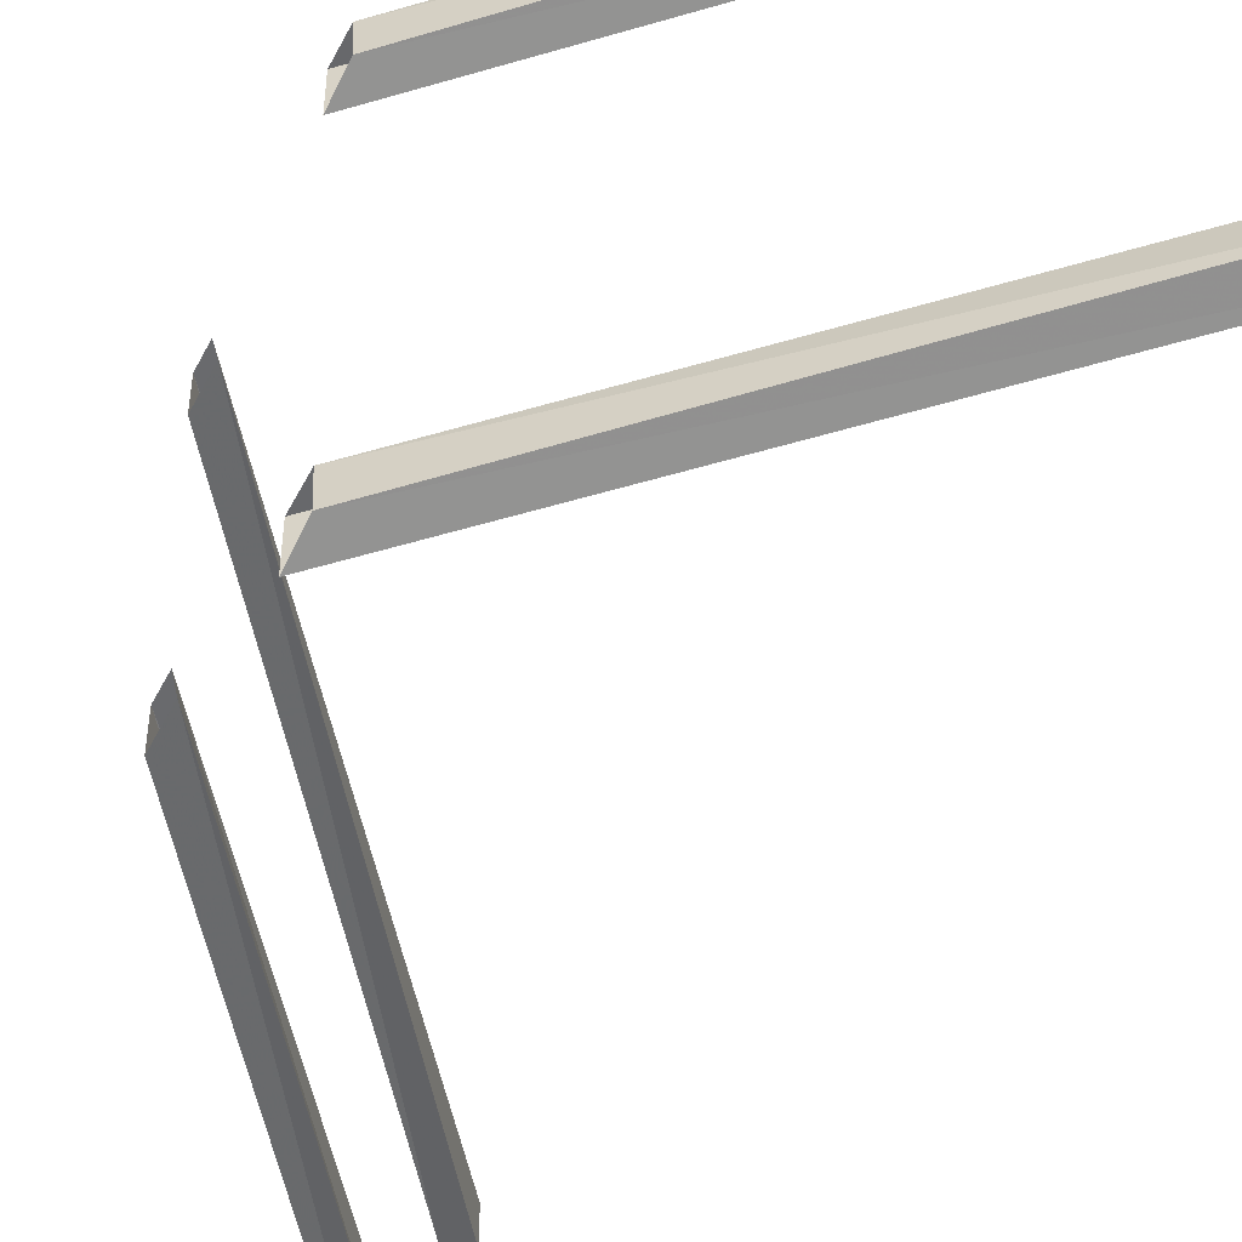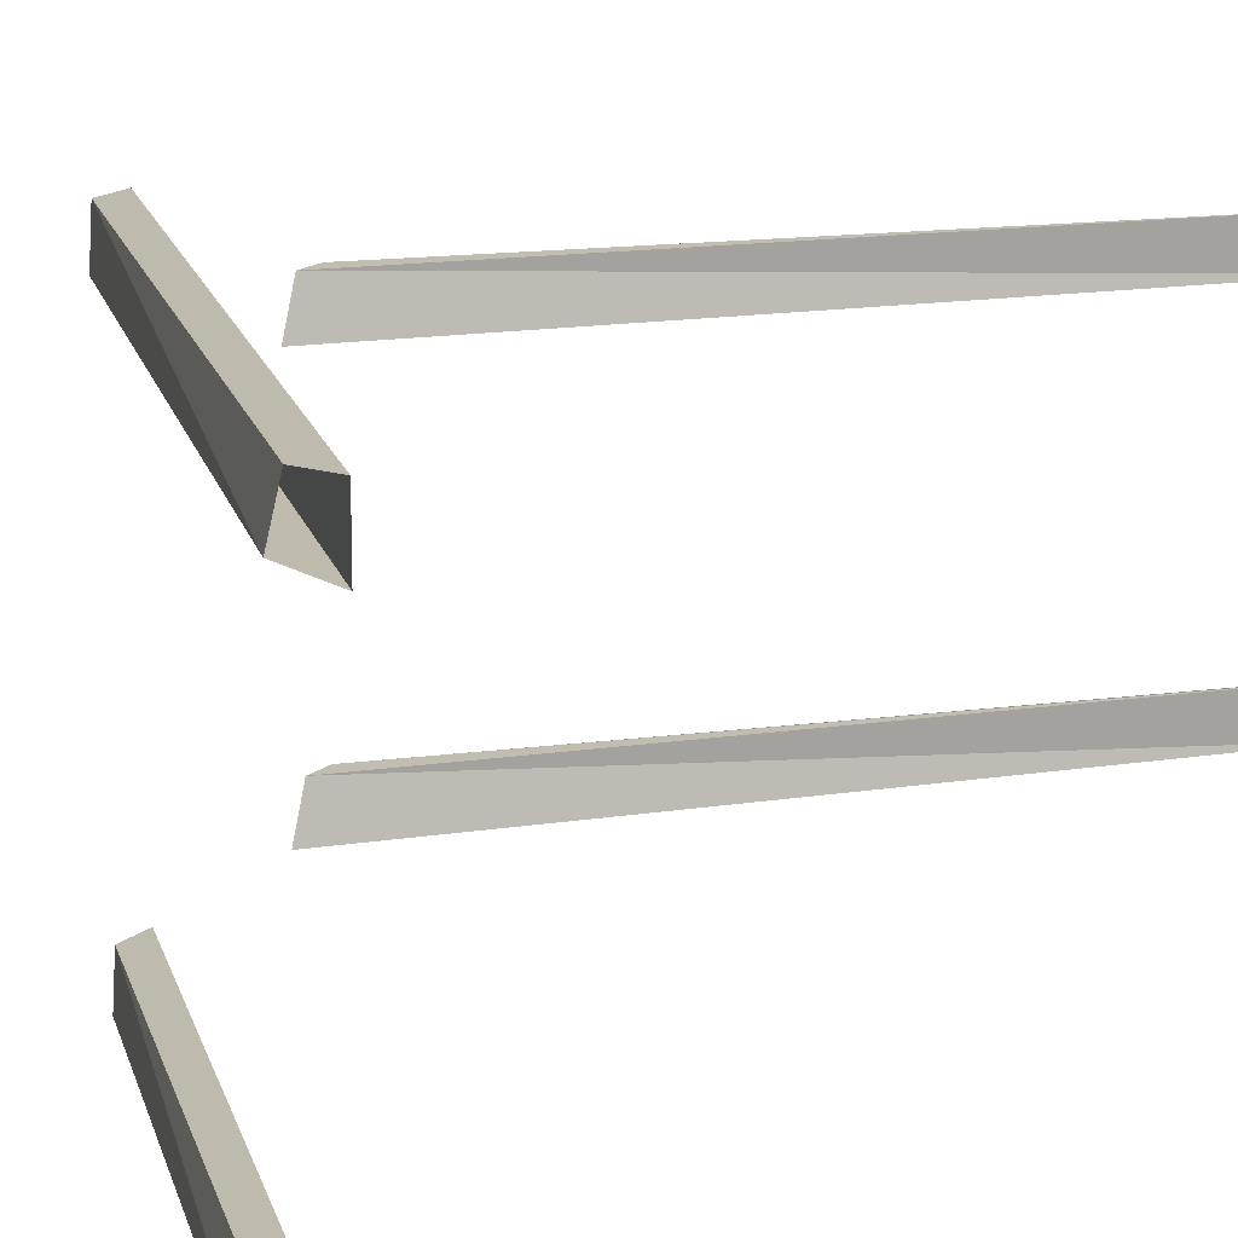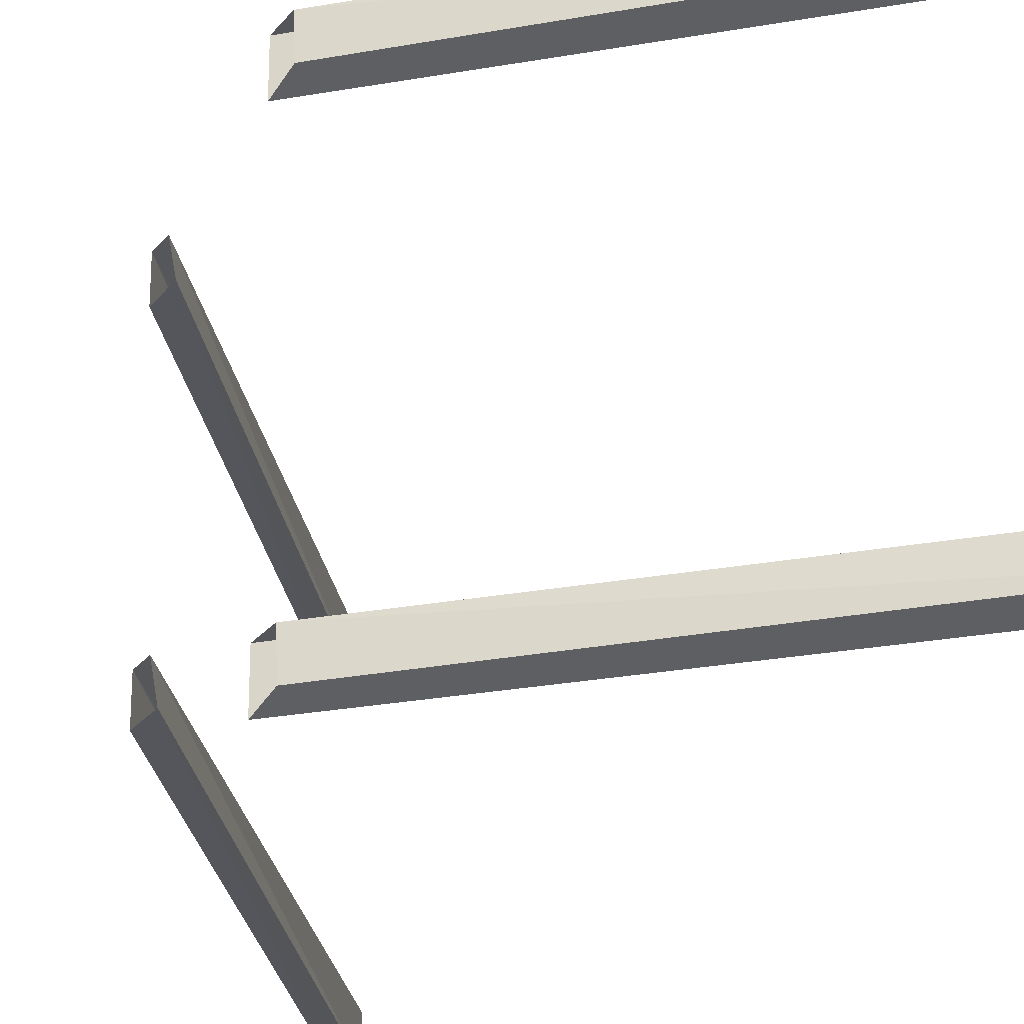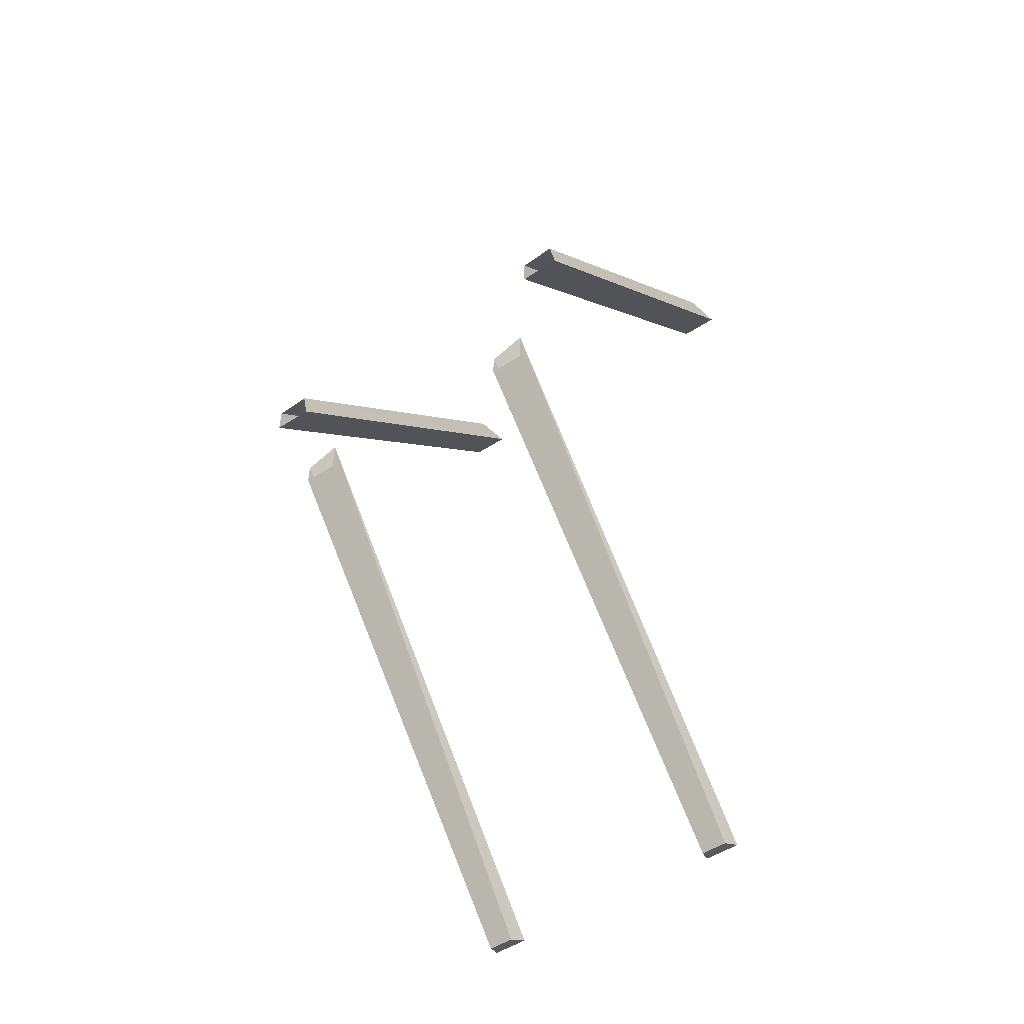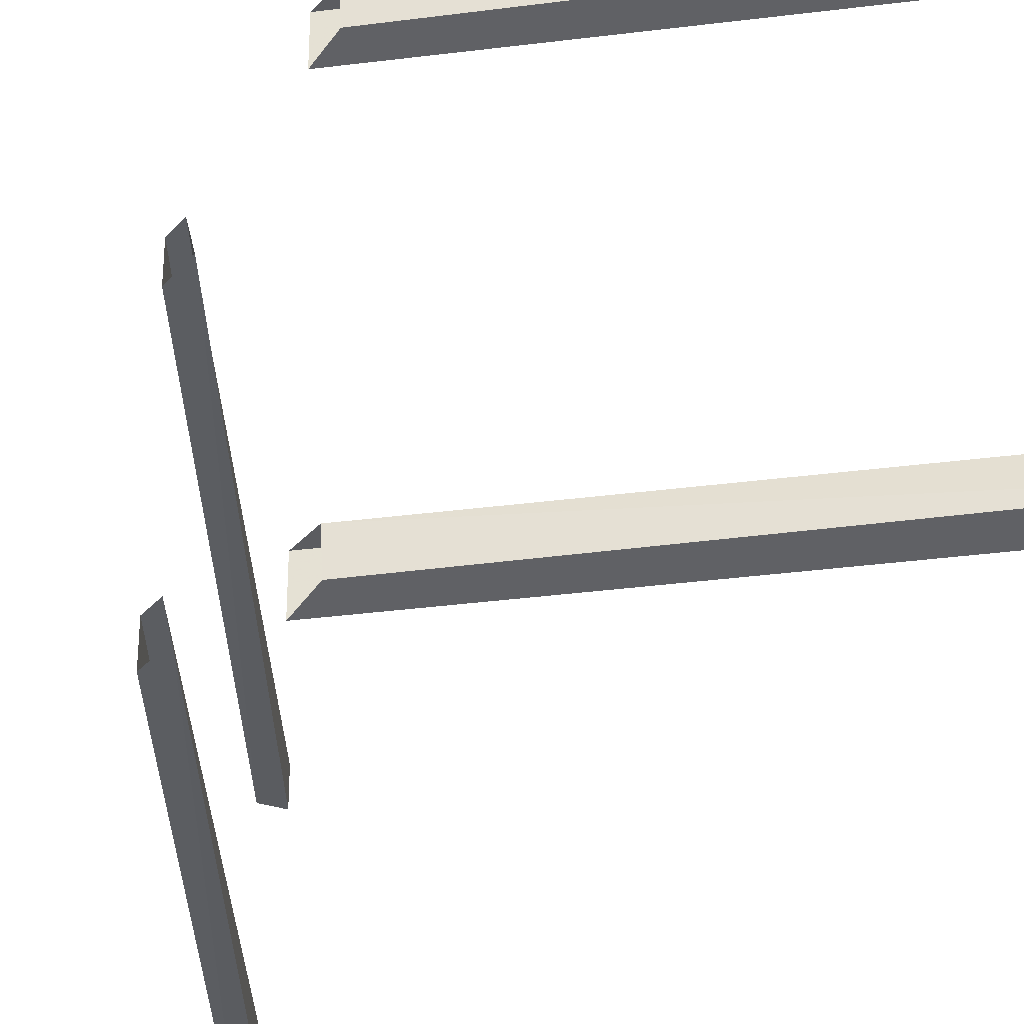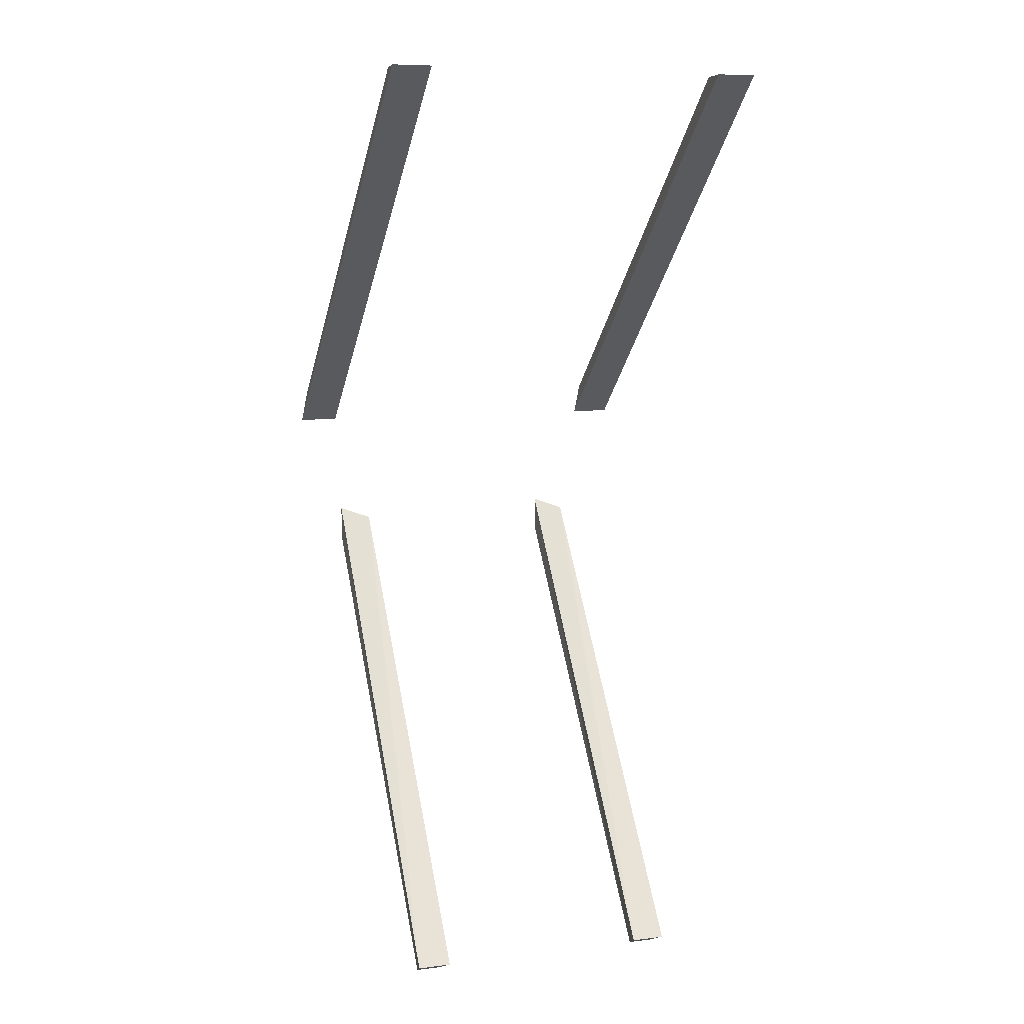
<metadata>
{"format":"obj","ext":"obj","renderer":"f3d","projection":"perspective","resolution":1024,"background":"white","views":[{"elev":-52.7,"azim":153.3,"up":"+Z"},{"elev":16.2,"azim":-147.4,"up":"+Z"},{"elev":-25.9,"azim":150.8,"up":"+Z"},{"elev":-51.0,"azim":125.4,"up":"+Y"},{"elev":-35.2,"azim":144.7,"up":"+Z"},{"elev":8.4,"azim":-109.0,"up":"+Y"}]}
</metadata>
<code>
v -0.4922 0 0.4922
v -0.4922 0 0.3906
v 0.5 -0.9609 0.375
v 0.5 -0.9609 0.4766
v -0.4219 0 0.4922
v 0.5 -0.8906 0.4766
v -0.3984 0 0.4062
v 0.5 -0.8828 0.3906
v -0.375 -2.367 0.2266
v -0.3281 -2.391 0.2344
v -0.3281 -2.391 0.2969
v -0.375 -2.367 0.3125
v 0.5 -1.266 0.3281
v 0.5 -1.234 0.2422
v 0.5 -1.32 0.2422
v 0.5 -1.32 0.3281
v -0.4922 0 -0.3828
v -0.4922 0 -0.4844
v 0.5 -0.9609 -0.5
v 0.5 -0.9609 -0.3984
v -0.4219 0 -0.3828
v 0.5 -0.8906 -0.3984
v -0.3984 0 -0.4688
v 0.5 -0.8828 -0.4844
v -0.375 -2.367 -0.3984
v -0.3281 -2.391 -0.3906
v -0.3281 -2.391 -0.3281
v -0.375 -2.367 -0.3125
v 0.5 -1.266 -0.2969
v 0.5 -1.234 -0.3828
v 0.5 -1.32 -0.3828
v 0.5 -1.32 -0.2969
f 1 2 3
f 1 3 4
f 1 4 5
f 5 4 6
f 5 6 7
f 7 6 8
f 7 8 2
f 2 8 3
f 9 10 11
f 9 11 12
f 9 12 13
f 9 13 14
f 9 14 10
f 10 14 15
f 10 15 11
f 11 15 16
f 11 16 12
f 12 16 13
f 17 18 19
f 17 19 20
f 17 20 21
f 21 20 22
f 21 22 23
f 23 22 24
f 23 24 18
f 18 24 19
f 25 26 27
f 25 27 28
f 25 28 29
f 25 29 30
f 25 30 26
f 26 30 31
f 26 31 27
f 27 31 32
f 27 32 28
f 28 32 29

</code>
